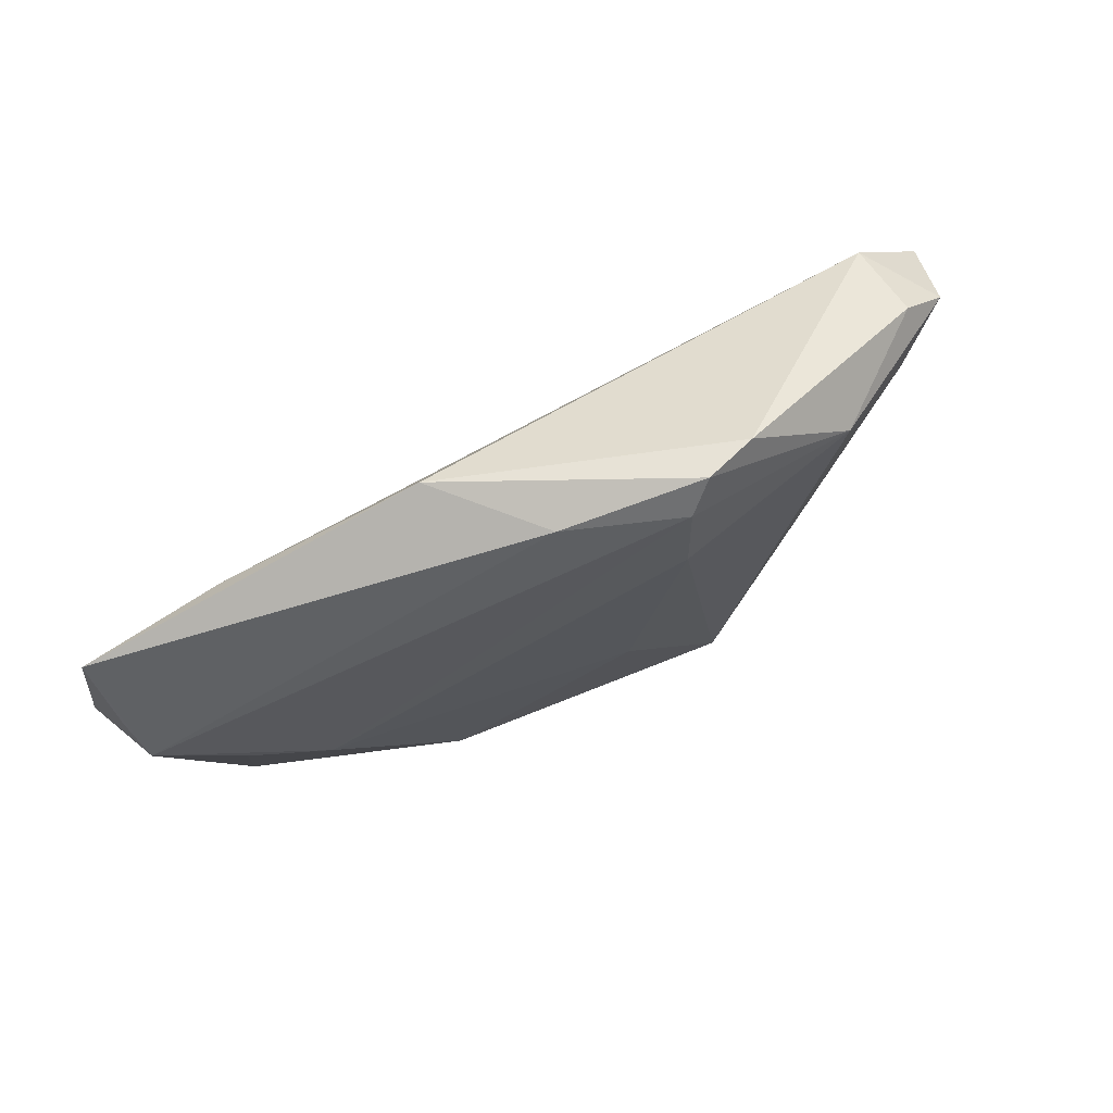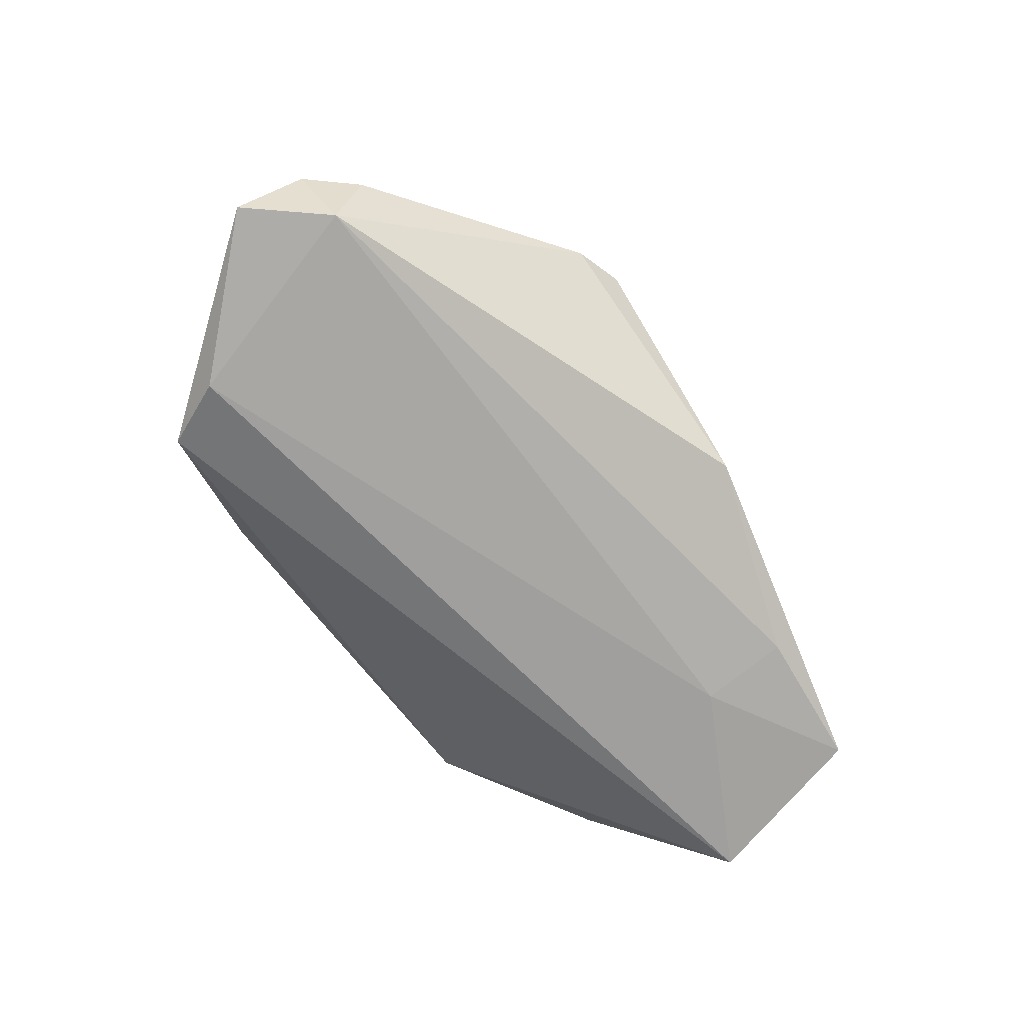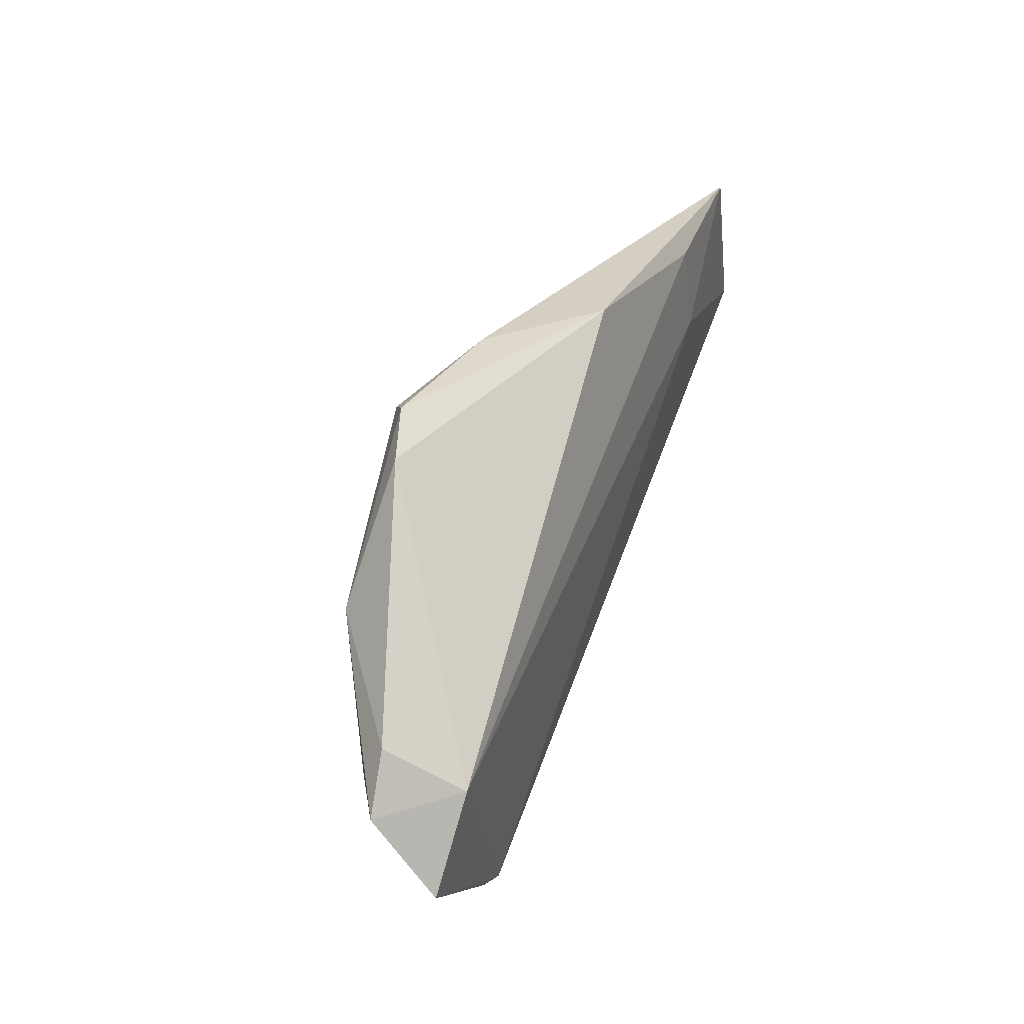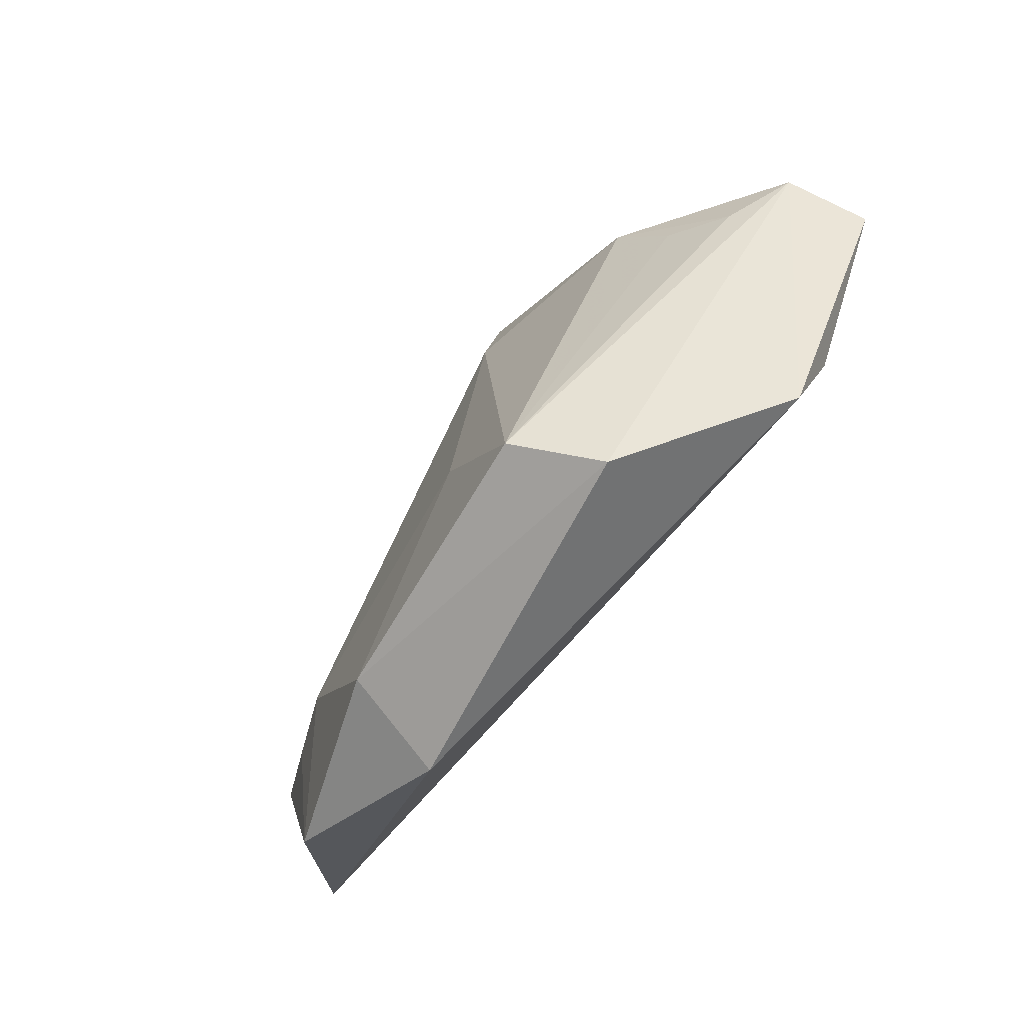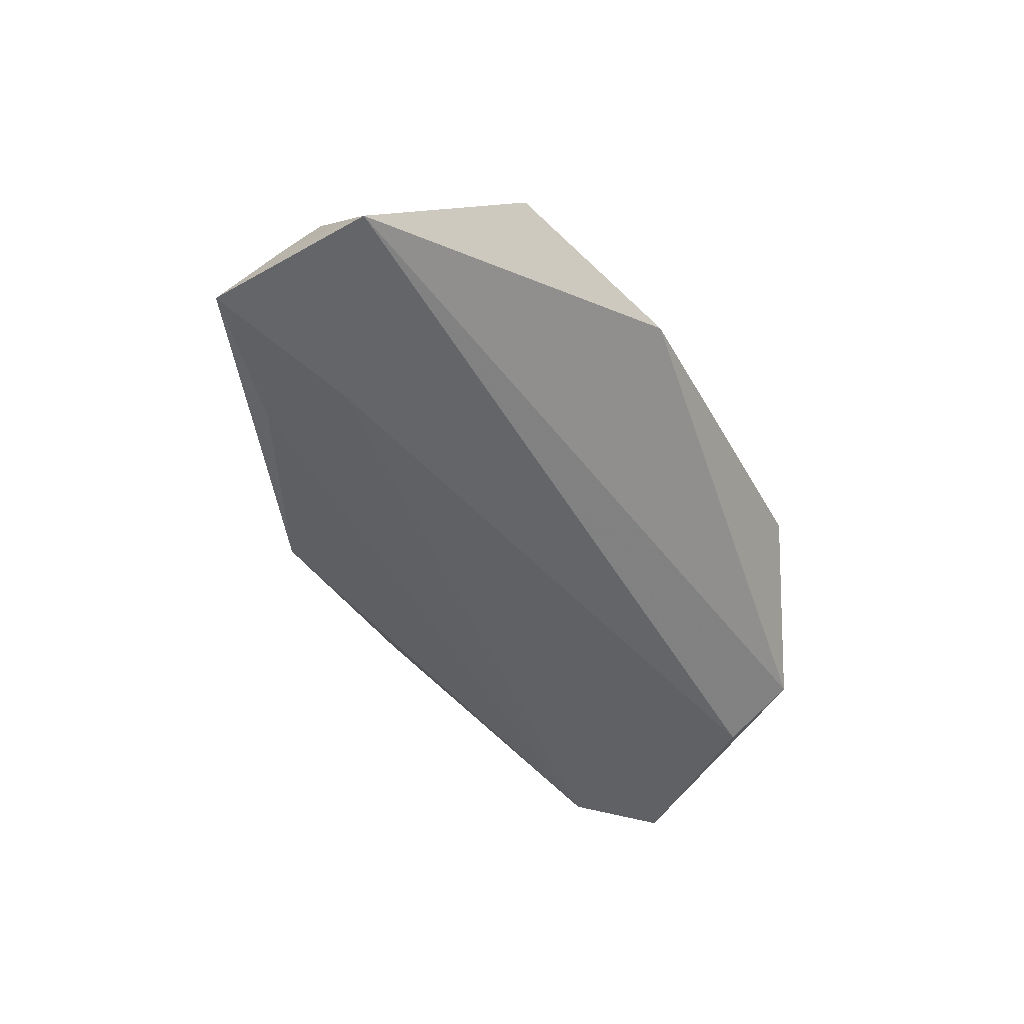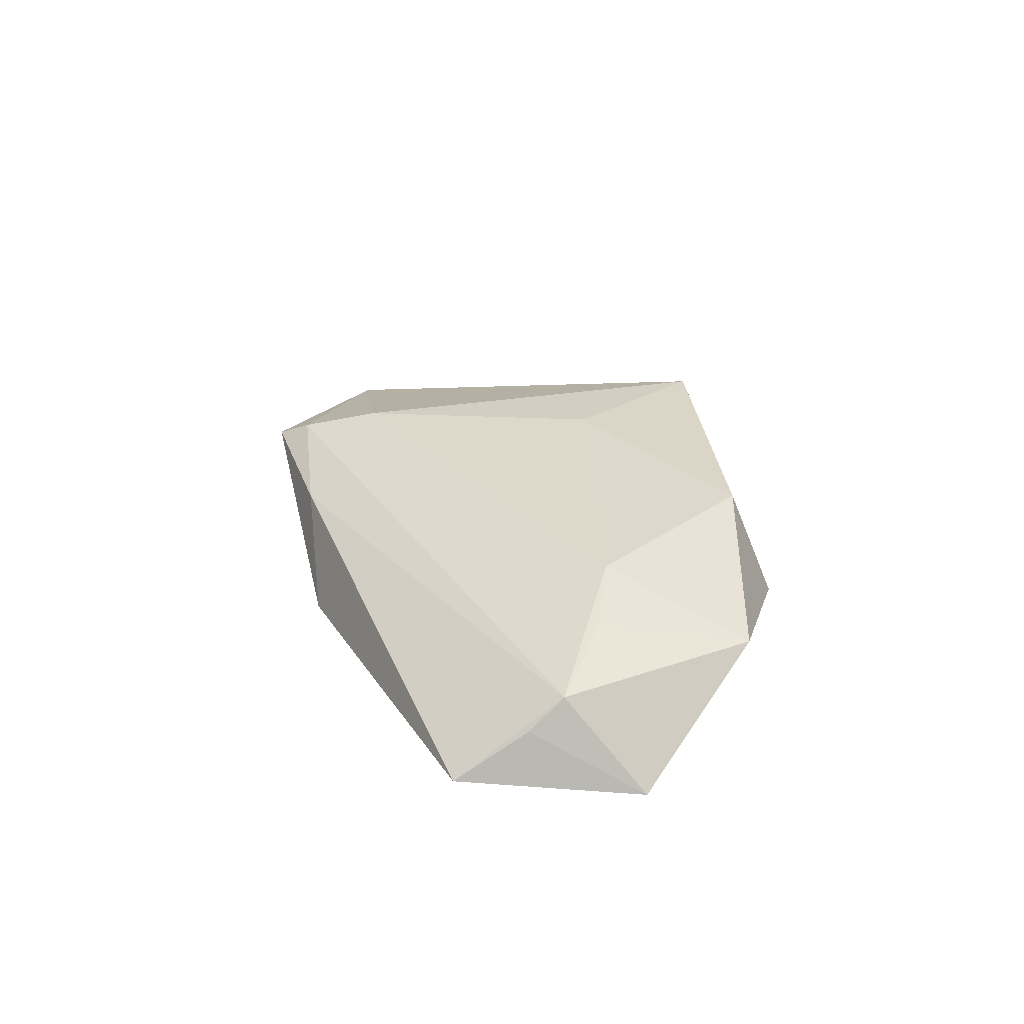
<metadata>
{"format":"obj","ext":"obj","renderer":"f3d","projection":"perspective","resolution":1024,"background":"white","views":[{"elev":73.7,"azim":-29.6,"up":"+Y"},{"elev":-71.3,"azim":132.0,"up":"+Z"},{"elev":51.9,"azim":109.5,"up":"+Y"},{"elev":-65.8,"azim":52.1,"up":"+Y"},{"elev":-51.5,"azim":-63.3,"up":"+Z"},{"elev":21.5,"azim":-96.6,"up":"+Z"}]}
</metadata>
<code>
v 0.01045 0.03293 0.0134
v 0.02067 0.03581 0.00938
v -0.03827 -0.006182 0.00833
v 0.03502 0.02255 0.01095
v 0.009426 0.02277 0.01528
v 0.06064 0.006513 -0.0102
v 0.02351 -0.03257 0.006553
v -0.004144 0.03284 0.007187
v -0.06293 -0.007775 -0.01256
v 0.04222 -0.02413 -0.009226
v -0.05953 0.006875 -0.004519
v 0.04529 -0.0138 -0.01256
v 0.05073 0.01987 8.52e-06
v -0.02193 -0.02713 0.01132
v -0.01497 0.03237 -0.006071
v -0.04065 0.02038 -0.01052
v -0.03927 0.00815 -0.01256
v -0.04825 -0.003539 0.00416
v -0.04862 -0.02368 0.001141
v 0.05072 0.016 -0.01071
v 0.04921 0.009959 0.003621
v 0.0137 0.03701 0.01132
v 0.002418 -0.009177 0.01535
v -0.02427 -0.03257 -0.002528
v -0.05859 0.00228 -0.000425
v 0.04127 0.01347 0.00762
v 0.01616 -0.02752 0.01655
v -0.06011 0.01649 -0.01062
v 0.0572 0.01413 -0.0008013
f 9 10 24
f 29 10 6
f 6 20 29
f 20 15 2
f 7 24 10
f 7 10 29
f 29 27 7
f 9 24 19
f 21 27 29
f 29 4 21
f 27 4 5
f 5 4 1
f 5 23 27
f 1 3 5
f 3 23 5
f 12 6 10
f 12 10 9
f 20 6 12
f 17 12 9
f 20 12 17
f 28 17 9
f 29 20 13
f 20 2 13
f 13 4 29
f 13 2 4
f 1 4 22
f 4 2 22
f 22 2 15
f 3 19 14
f 27 23 14
f 14 23 3
f 14 19 24
f 14 7 27
f 24 7 14
f 26 4 27
f 27 21 26
f 26 21 4
f 11 28 9
f 16 15 20
f 16 28 15
f 20 17 16
f 17 28 16
f 25 3 1
f 9 19 25
f 25 11 9
f 28 11 25
f 18 19 3
f 3 25 18
f 18 25 19
f 8 25 1
f 28 25 8
f 1 22 8
f 15 28 8
f 8 22 15

</code>
